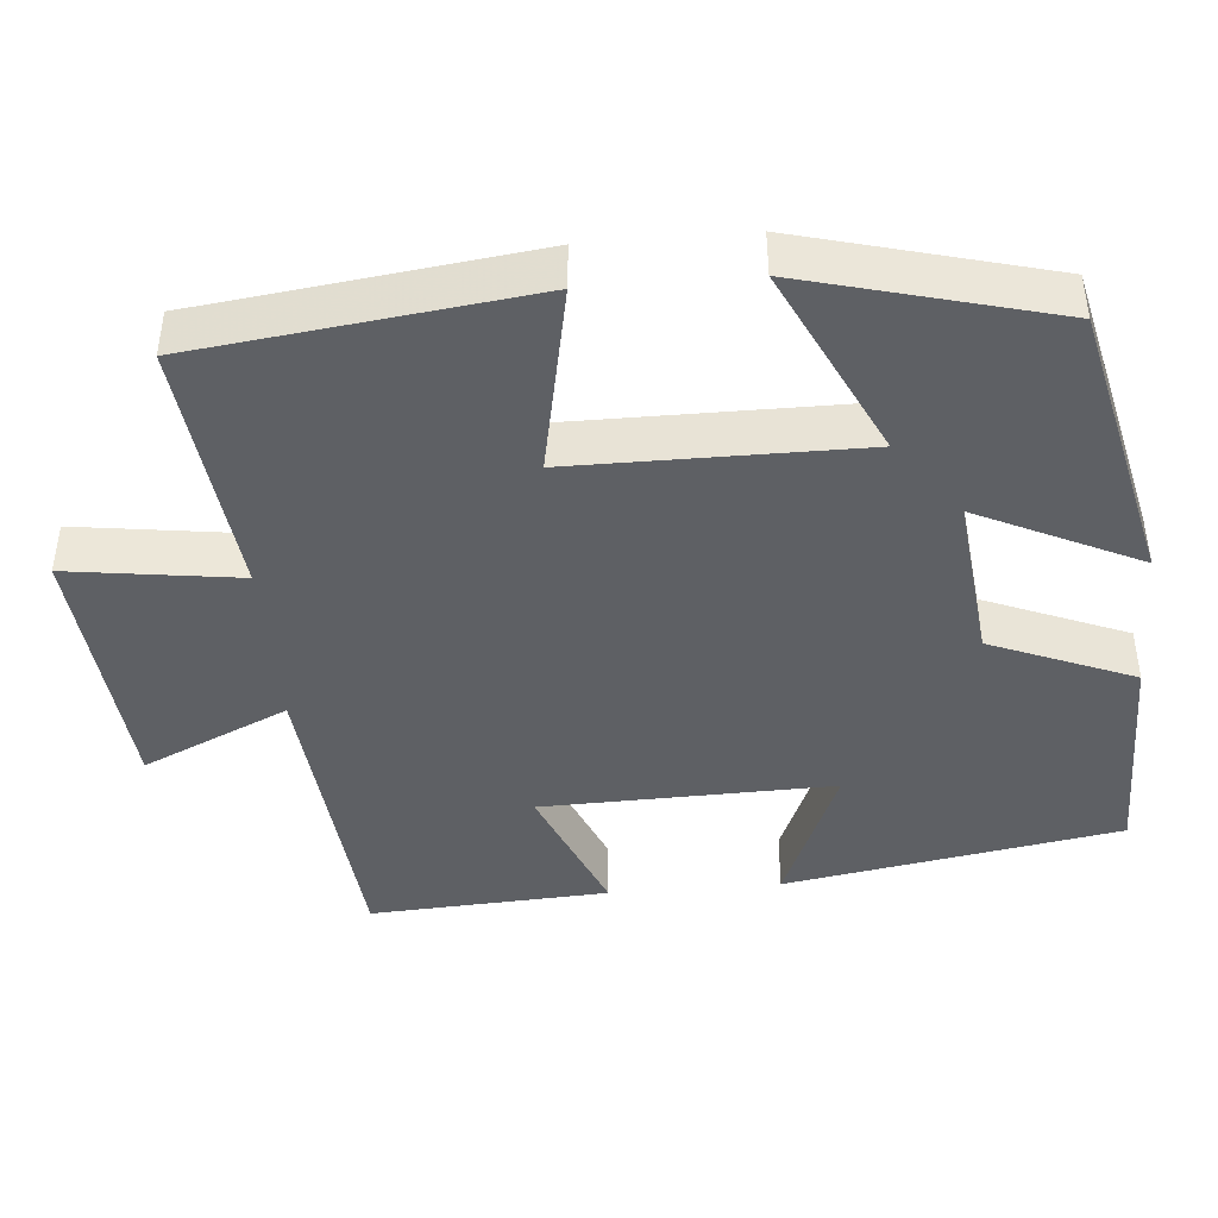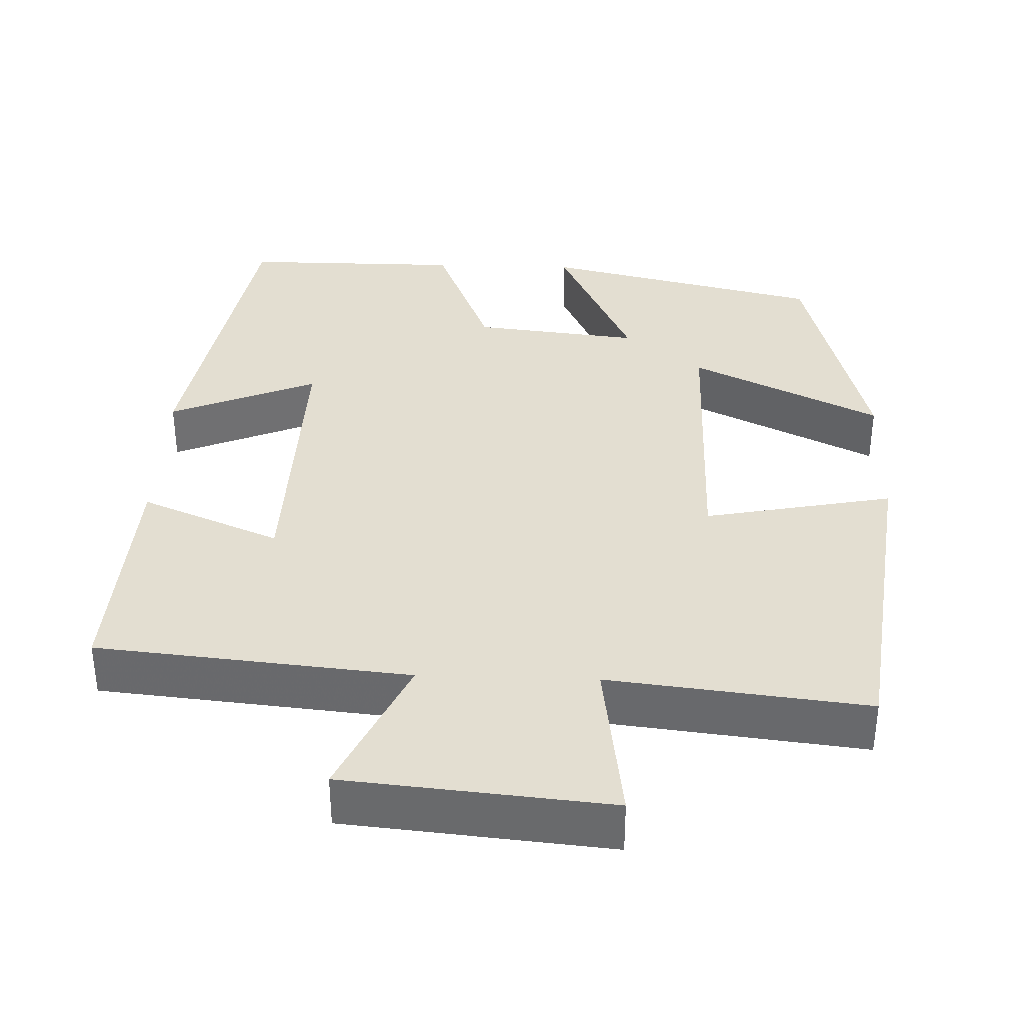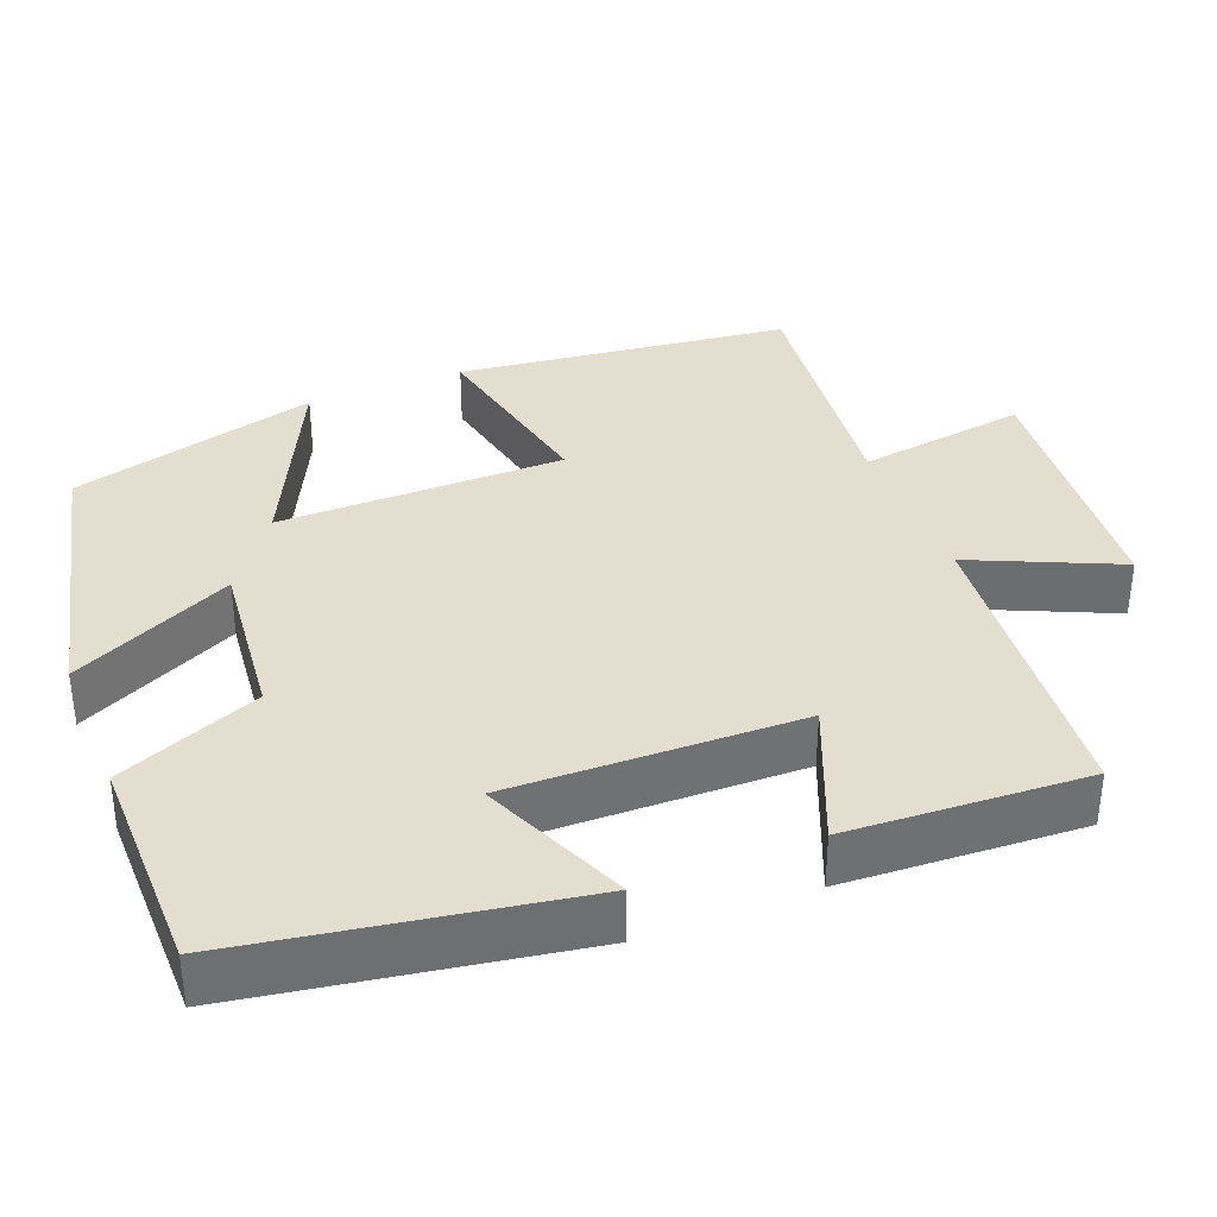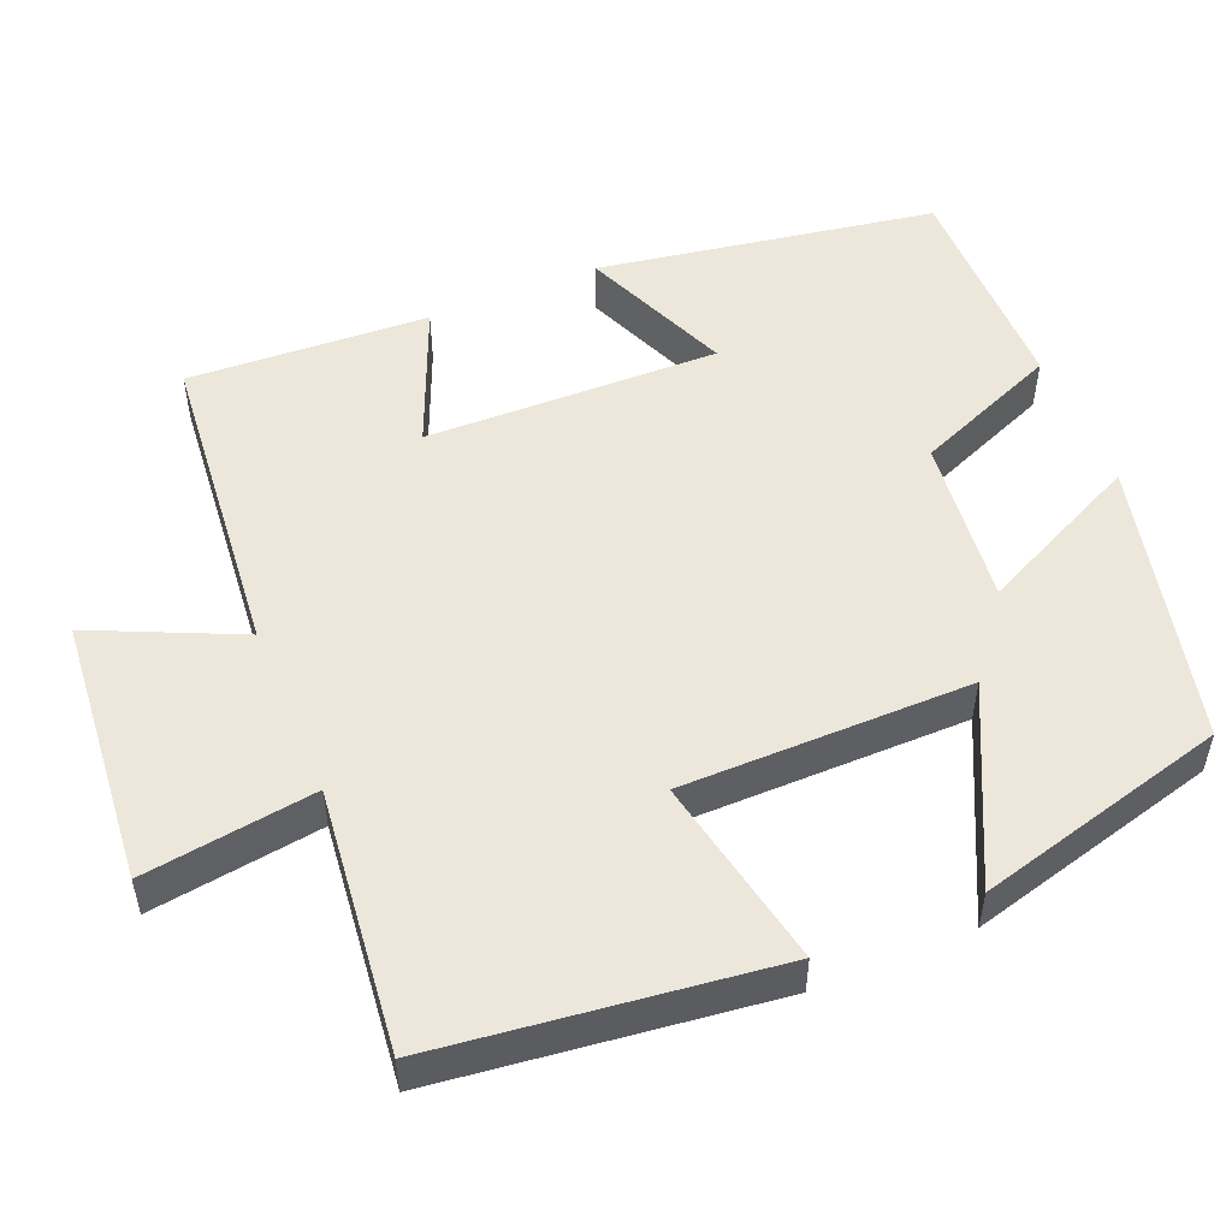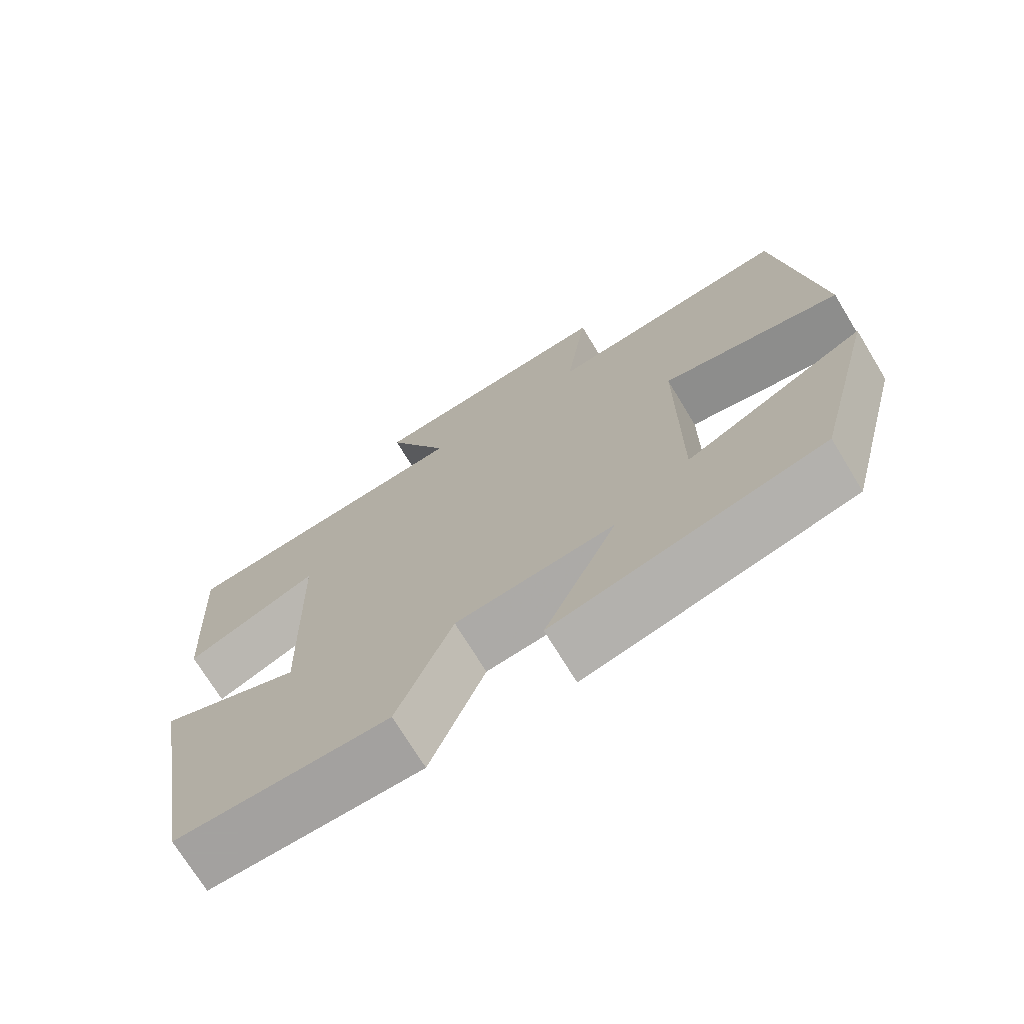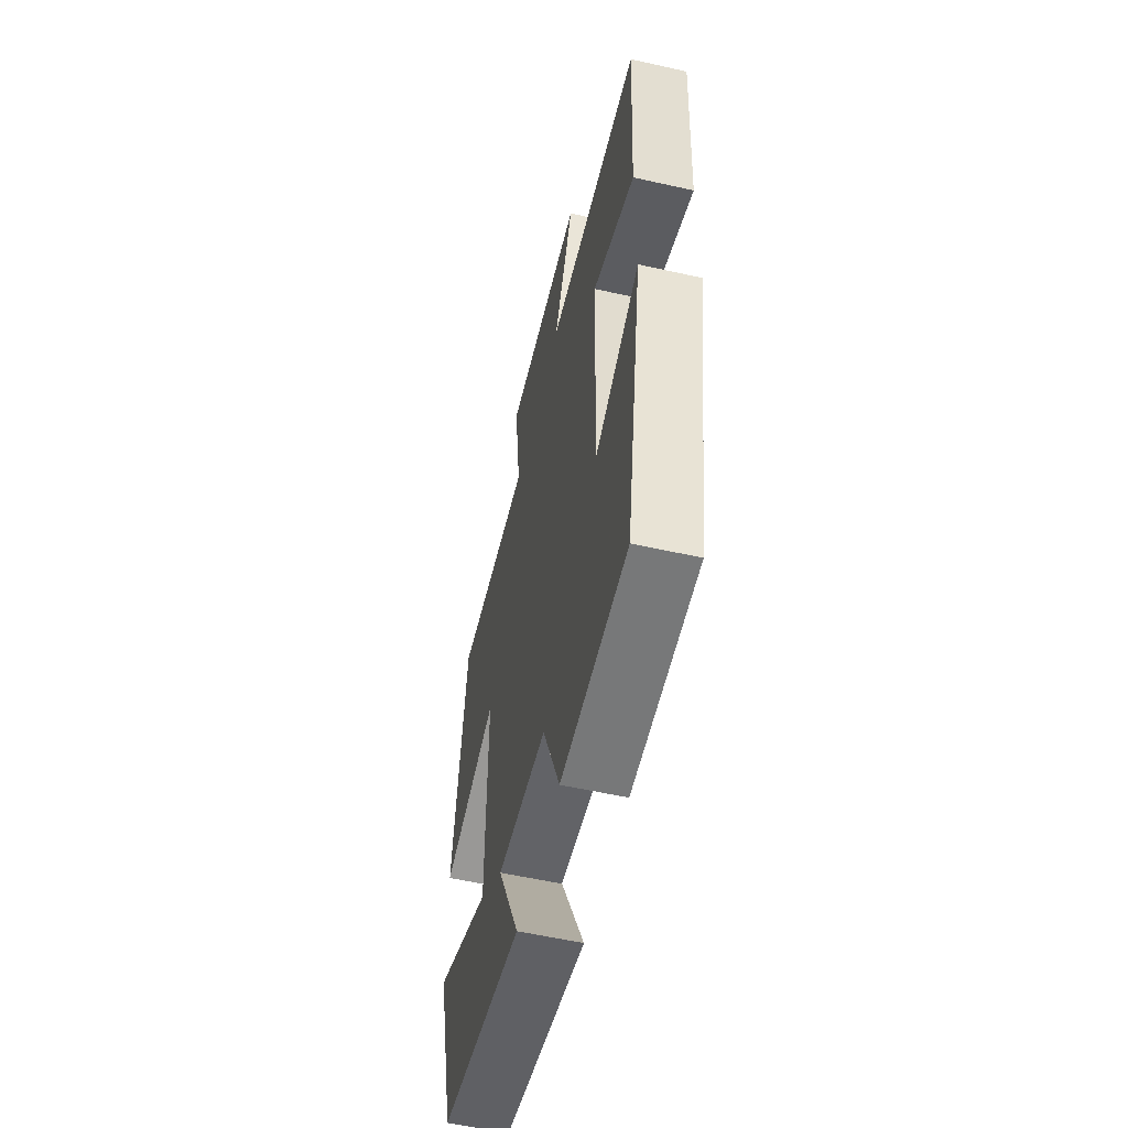
<metadata>
{"format":"obj","ext":"obj","renderer":"f3d","projection":"perspective","resolution":1024,"background":"white","views":[{"elev":-43.1,"azim":94.8,"up":"+Y"},{"elev":36.1,"azim":2.0,"up":"+Y"},{"elev":35.8,"azim":-111.9,"up":"+Y"},{"elev":52.1,"azim":67.3,"up":"+Y"},{"elev":-72.3,"azim":31.3,"up":"+Z"},{"elev":-57.3,"azim":-103.1,"up":"+Z"}]}
</metadata>
<code>
v -0.426 0.07 -0.5
v -0.5 0.07 -0.068
v -0.309 0.07 -0.148
v -0.319 0.07 0.228
v -0.5 0.07 0.152
v -0.518 0.07 0.461
v -0.114 0.07 0.5
v -0.2 0.07 0.688
v 0.142 0.07 0.72
v 0.112 0.07 0.5
v 0.446 0.07 0.538
v 0.5 0.07 0.109
v 0.255 0.07 0.158
v 0.255 0.07 -0.212
v 0.5 0.07 -0.093
v 0.416 0.07 -0.415
v 0.052 0.07 -0.5
v 0.151 0.07 -0.291
v -0.065 0.07 -0.315
v -0.14 0.07 -0.5
v -0.426 0 -0.5
v -0.5 0 -0.068
v -0.309 0 -0.148
v -0.319 0 0.228
v -0.5 0 0.152
v -0.518 0 0.461
v -0.114 0 0.5
v -0.2 0 0.688
v 0.142 0 0.72
v 0.112 0 0.5
v 0.446 0 0.538
v 0.5 0 0.109
v 0.255 0 0.158
v 0.255 0 -0.212
v 0.5 0 -0.093
v 0.416 0 -0.415
v 0.052 0 -0.5
v 0.151 0 -0.291
v -0.065 0 -0.315
v -0.14 0 -0.5
f 19 20 1 2
f 15 16 17 18
f 14 15 18
f 13 14 18 19
f 10 11 12 13
f 10 13 19
f 7 8 9 10
f 4 5 6 7
f 3 4 7 10
f 19 2 3
f 3 10 19
f 22 21 40 39
f 38 37 36 35
f 38 35 34
f 39 38 34 33
f 33 32 31 30
f 39 33 30
f 30 29 28 27
f 27 26 25 24
f 30 27 24 23
f 23 22 39
f 39 30 23
f 1 21 22 2
f 2 22 23 3
f 3 23 24 4
f 4 24 25 5
f 5 25 26 6
f 6 26 27 7
f 7 27 28 8
f 8 28 29 9
f 9 29 30 10
f 10 30 31 11
f 11 31 32 12
f 12 32 33 13
f 13 33 34 14
f 14 34 35 15
f 15 35 36 16
f 16 36 37 17
f 17 37 38 18
f 18 38 39 19
f 19 39 40 20
f 20 40 21 1

</code>
